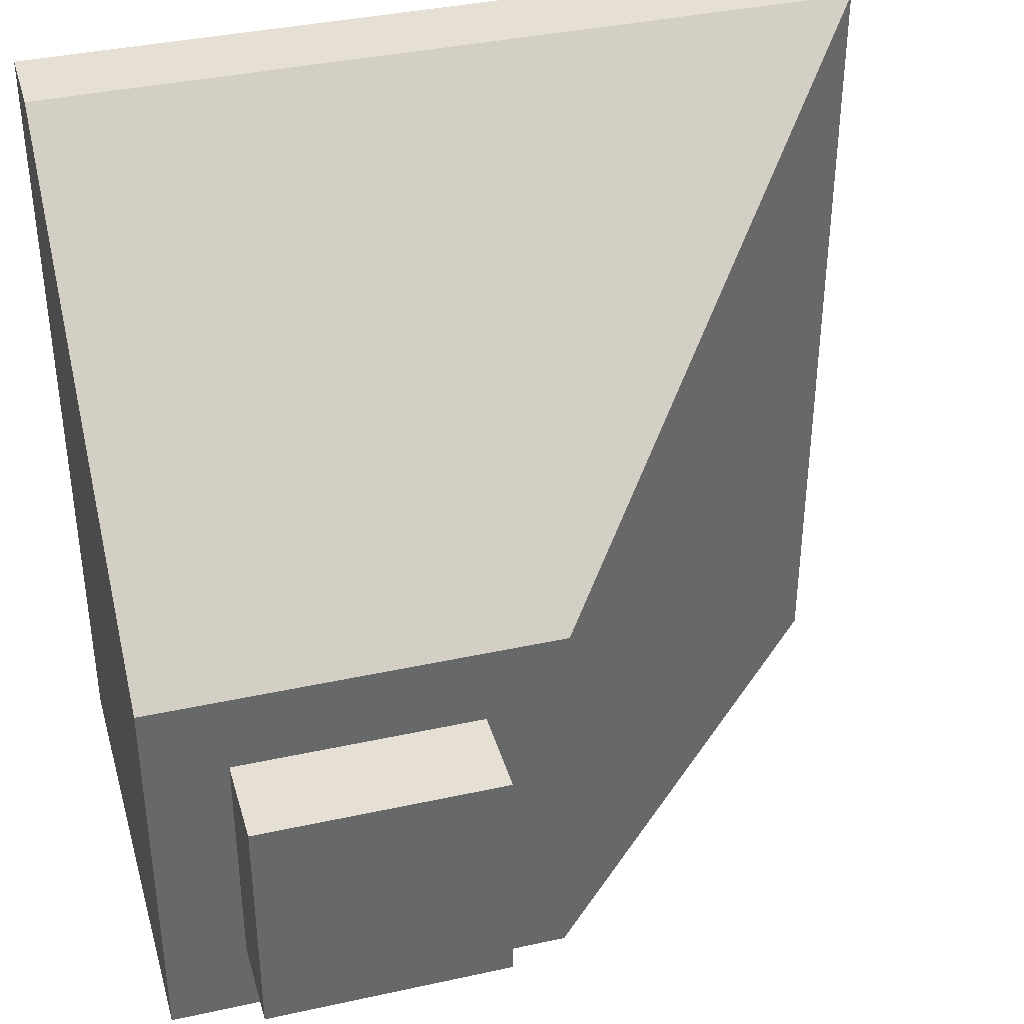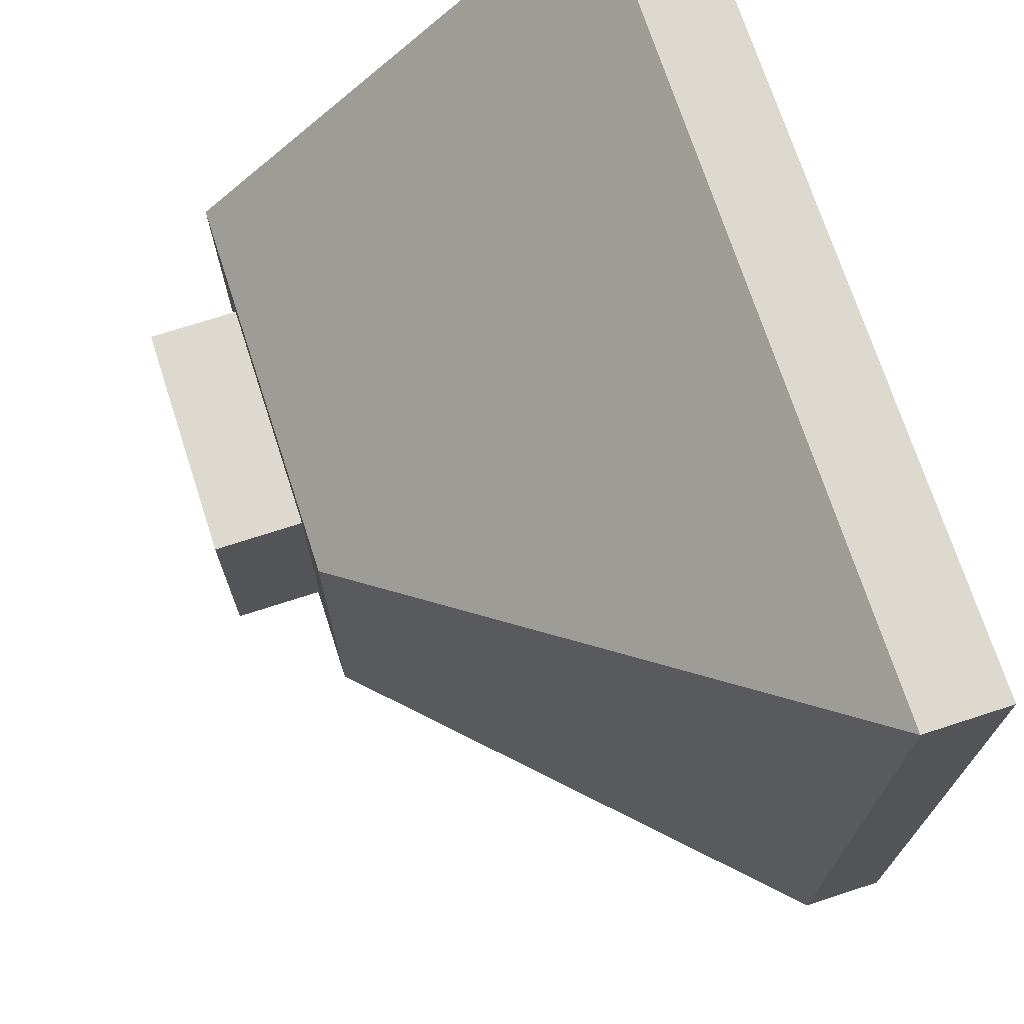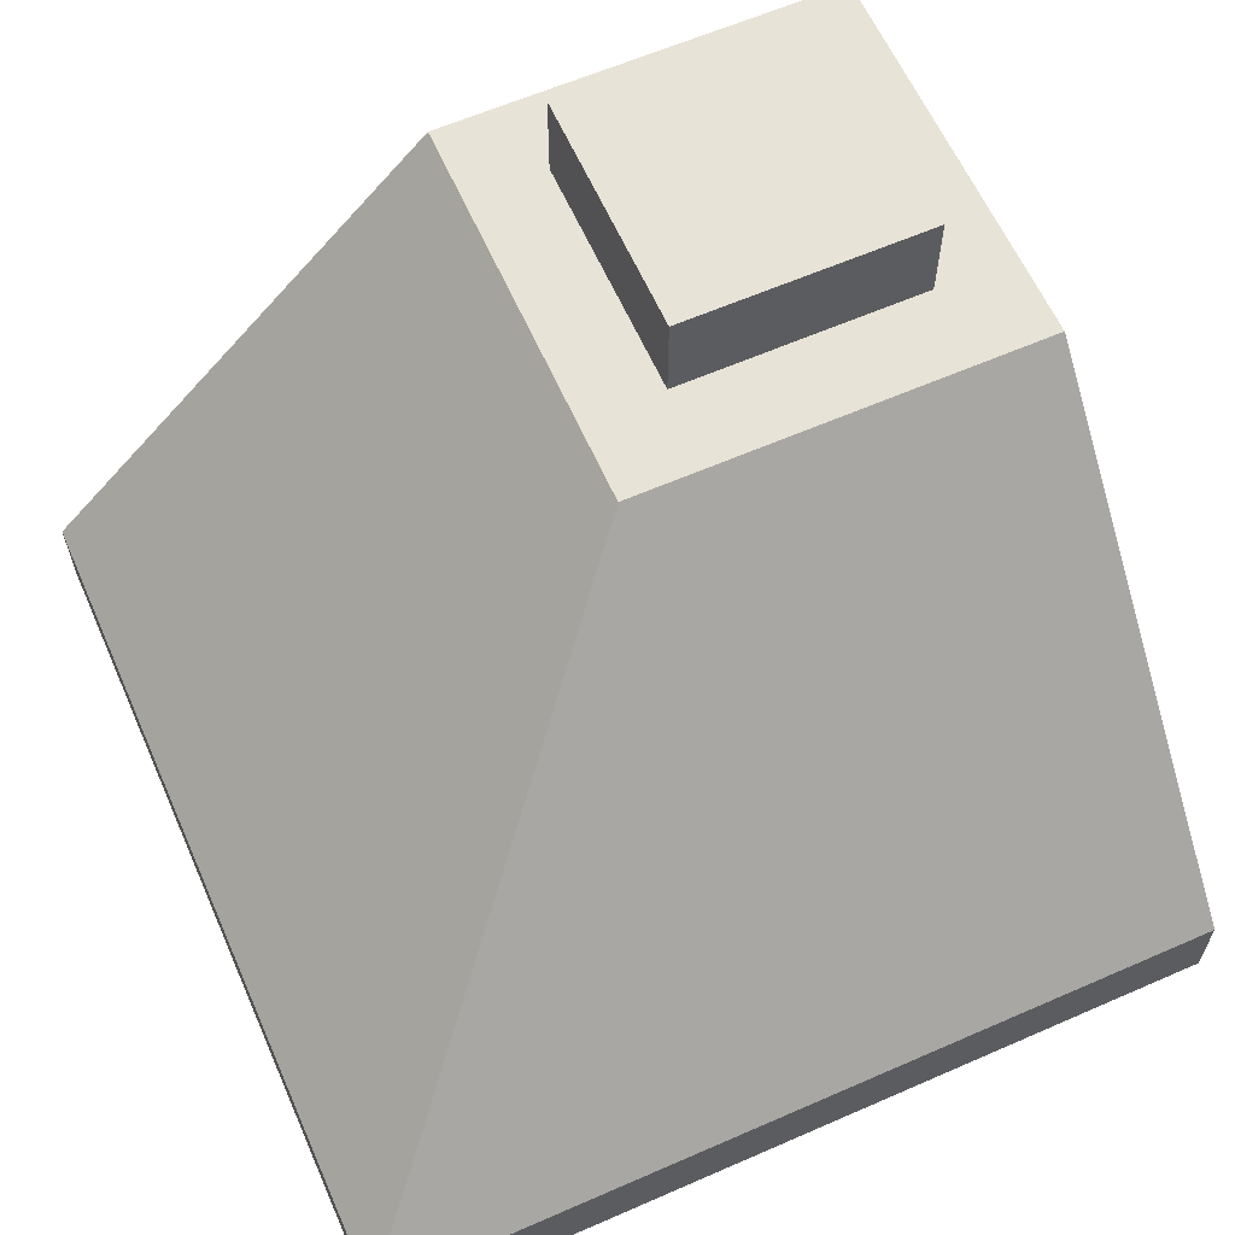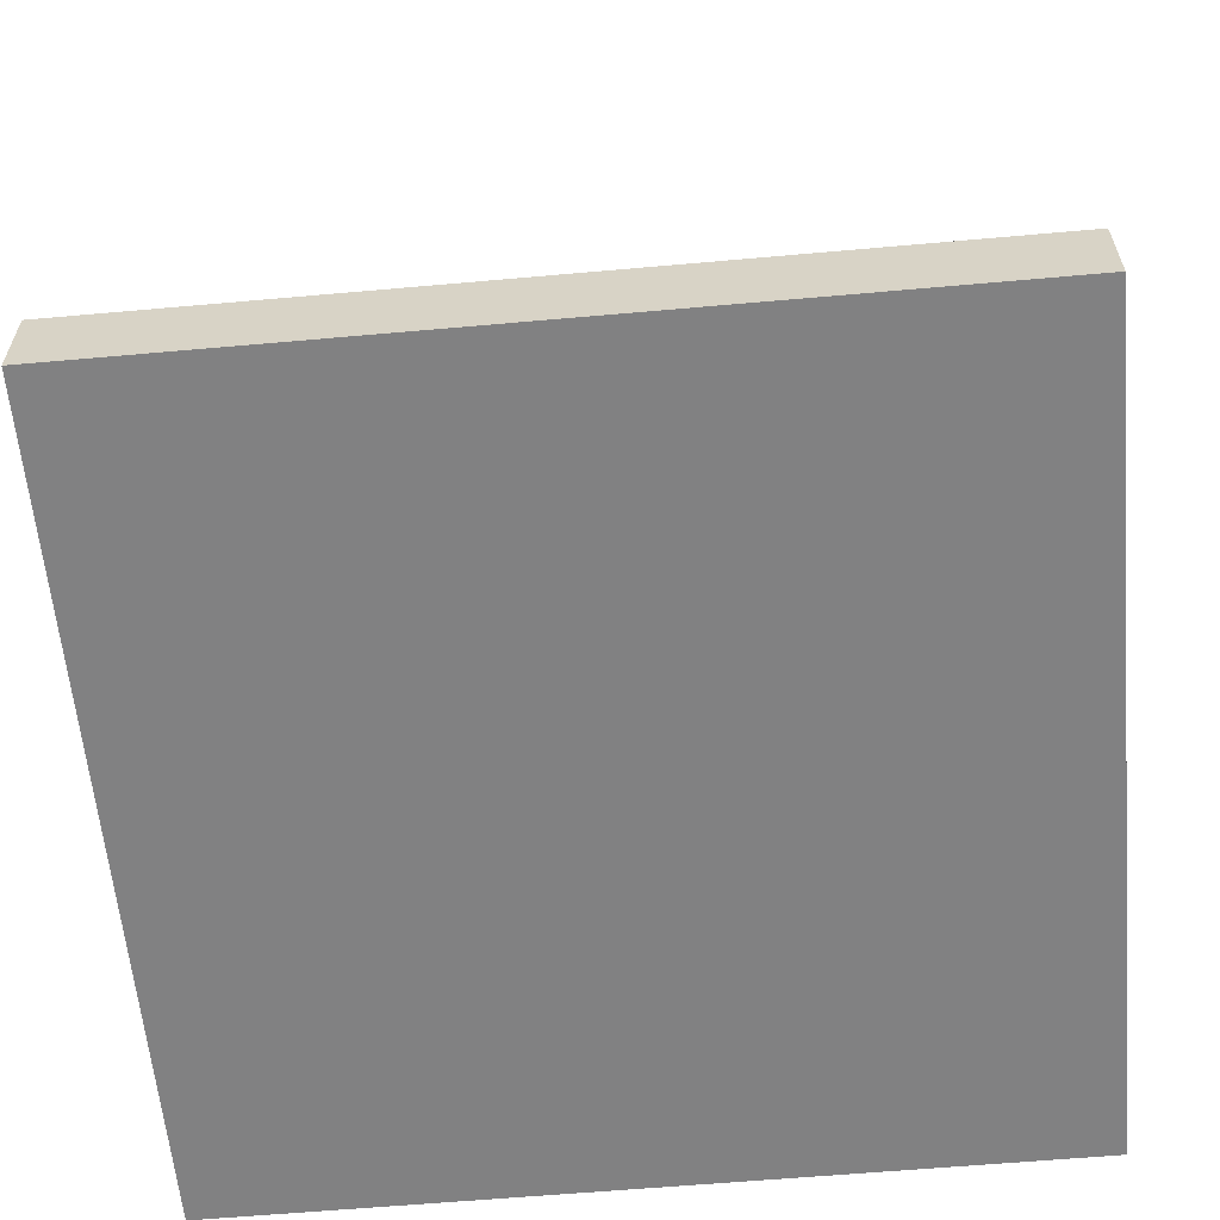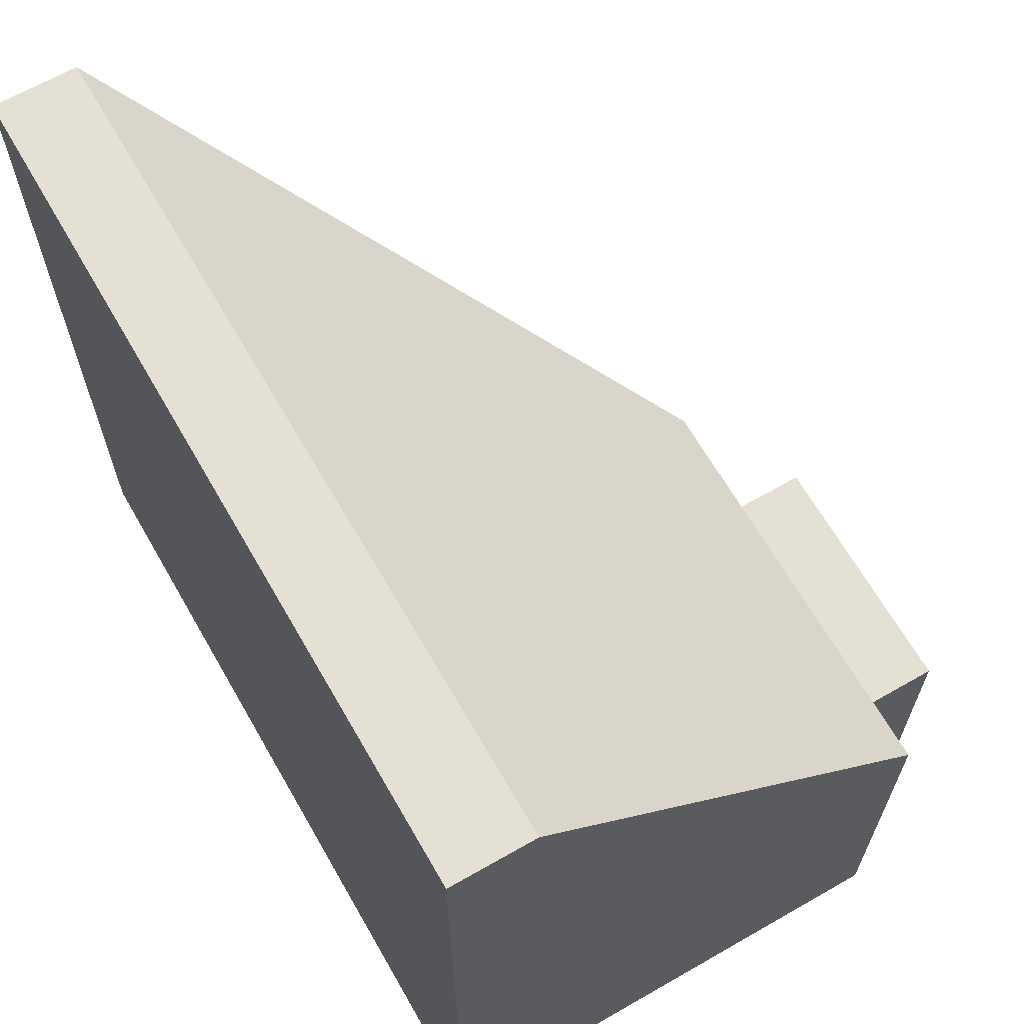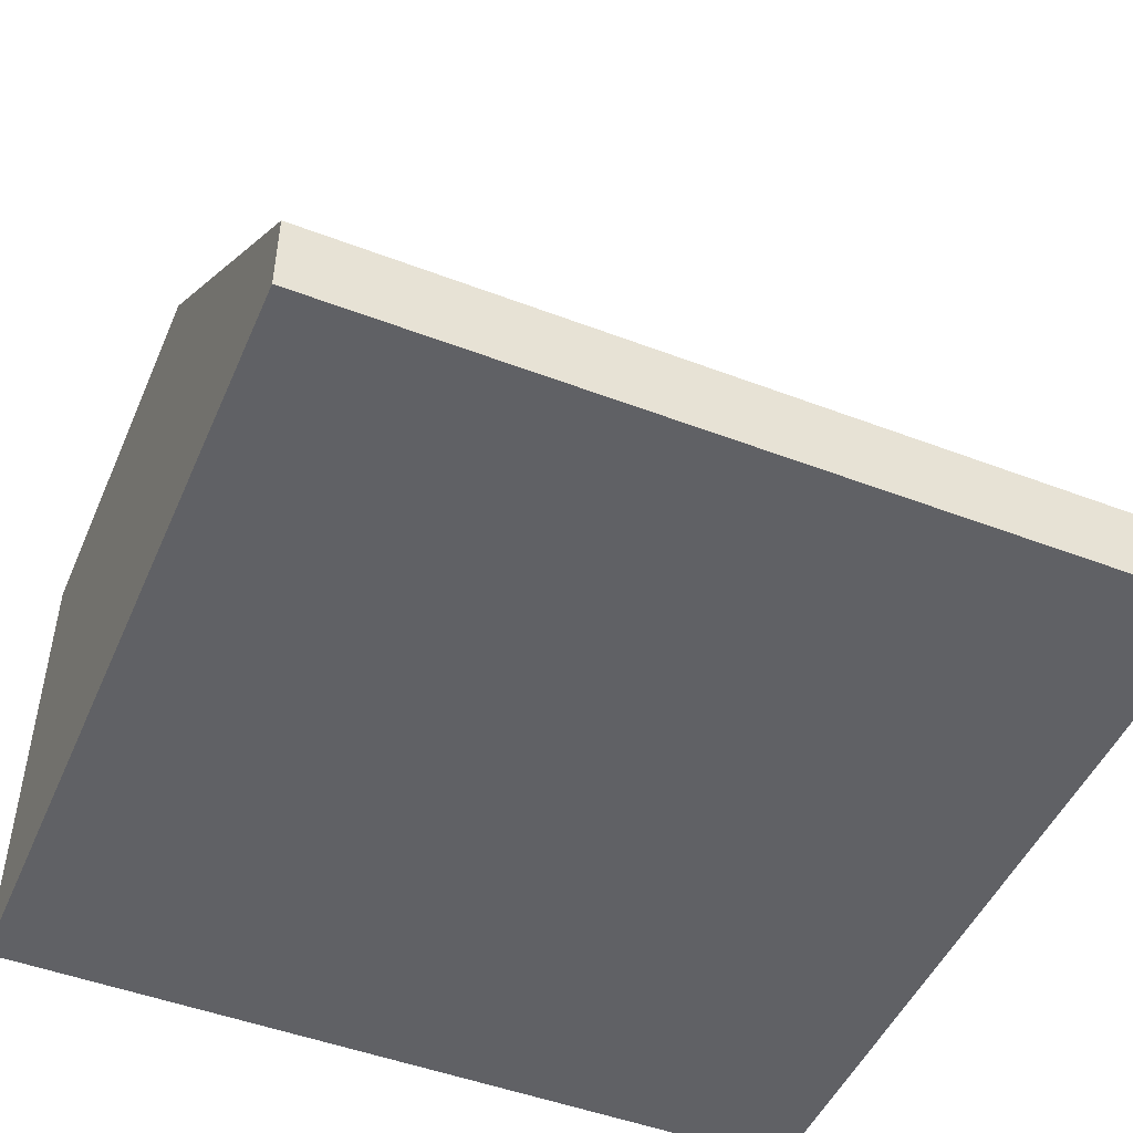
<metadata>
{"format":"obj","ext":"obj","renderer":"f3d","projection":"perspective","resolution":1024,"background":"white","views":[{"elev":37.9,"azim":164.4,"up":"+Z"},{"elev":71.6,"azim":-108.0,"up":"+Z"},{"elev":61.9,"azim":-23.9,"up":"+Y"},{"elev":-60.5,"azim":-84.8,"up":"+Y"},{"elev":65.7,"azim":60.1,"up":"+Z"},{"elev":-48.5,"azim":-113.0,"up":"+Y"}]}
</metadata>
<code>
g square-lq-brick-slope-corner-outside-2x2
v 0.0795 0 0.07925 1 1 1
v 0.0795 0 -0.07925 1 1 1
v -0.0795 0 0.07925 1 1 1
v -0.0795 0 -0.07925 1 1 1
v -0.0795 0.016 -0.07925 1 1 1
v -0.0795 0.016 0.07925 1 1 1
v 0.0795 0.016 0.07925 1 1 1
v 0.0795 0.096 -0.07925 1 1 1
v 0.0795 0.096 0.00025 1 1 1
v 2.03e-15 0.096 -0.07925 1 1 1
v 2.03e-15 0.096 0.00025 1 1 1
v 0.01575 0.096 -0.06375 1 1 1
v 0.06375 0.096 -0.06375 1 1 1
v 0.01575 0.114 -0.06375 1 1 1
v 0.06375 0.114 -0.06375 1 1 1
v 0.01575 0.096 -0.01575 1 1 1
v 0.01575 0.114 -0.01575 1 1 1
v 0.06375 0.114 -0.01575 1 1 1
v 0.06375 0.096 -0.01575 1 1 1
f 3 2 1
f 2 3 4
f 3 5 4
f 5 3 6
f 7 3 1
f 3 7 6
f 10 9 8
f 9 10 11
f 5 2 4
f 2 5 8
f 8 5 10
f 9 2 8
f 2 9 1
f 1 9 7
f 6 10 5
f 10 6 11
f 9 6 7
f 6 9 11
f 14 13 12
f 13 14 15
f 16 14 12
f 14 16 17
f 18 13 15
f 13 18 19
f 18 16 19
f 16 18 17
f 14 18 15
f 18 14 17
g square-lq-brick-slope-corner-outside-2x2
f 3 2 1
f 2 3 4
f 3 5 4
f 5 3 6
f 7 3 1
f 3 7 6
f 10 9 8
f 9 10 11
f 5 2 4
f 2 5 8
f 8 5 10
f 9 2 8
f 2 9 1
f 1 9 7
f 6 10 5
f 10 6 11
f 9 6 7
f 6 9 11
f 14 13 12
f 13 14 15
f 16 14 12
f 14 16 17
f 18 13 15
f 13 18 19
f 18 16 19
f 16 18 17
f 14 18 15
f 18 14 17

</code>
